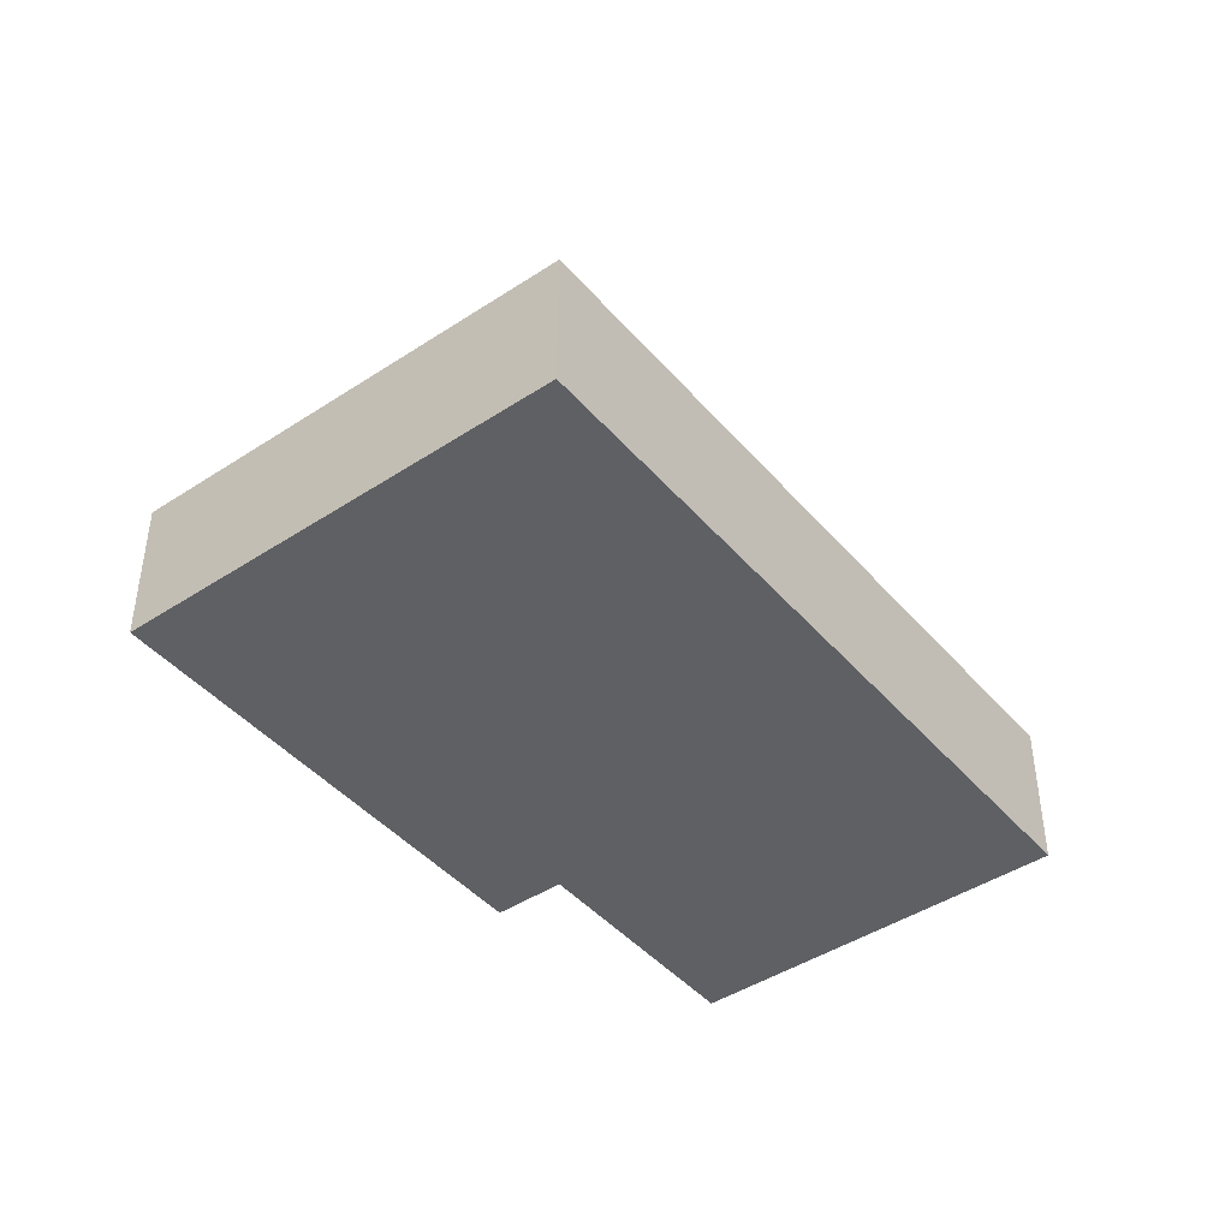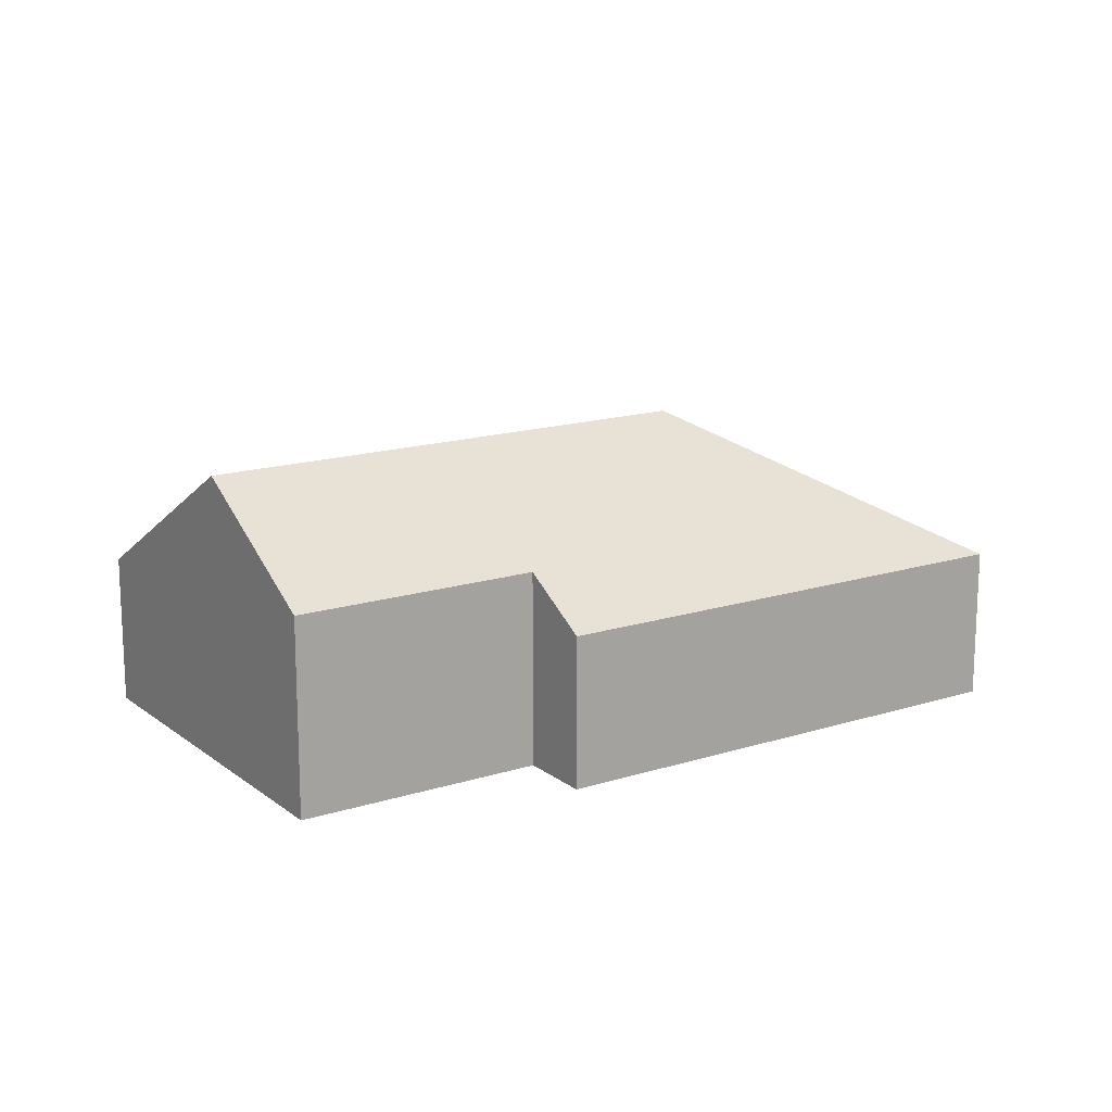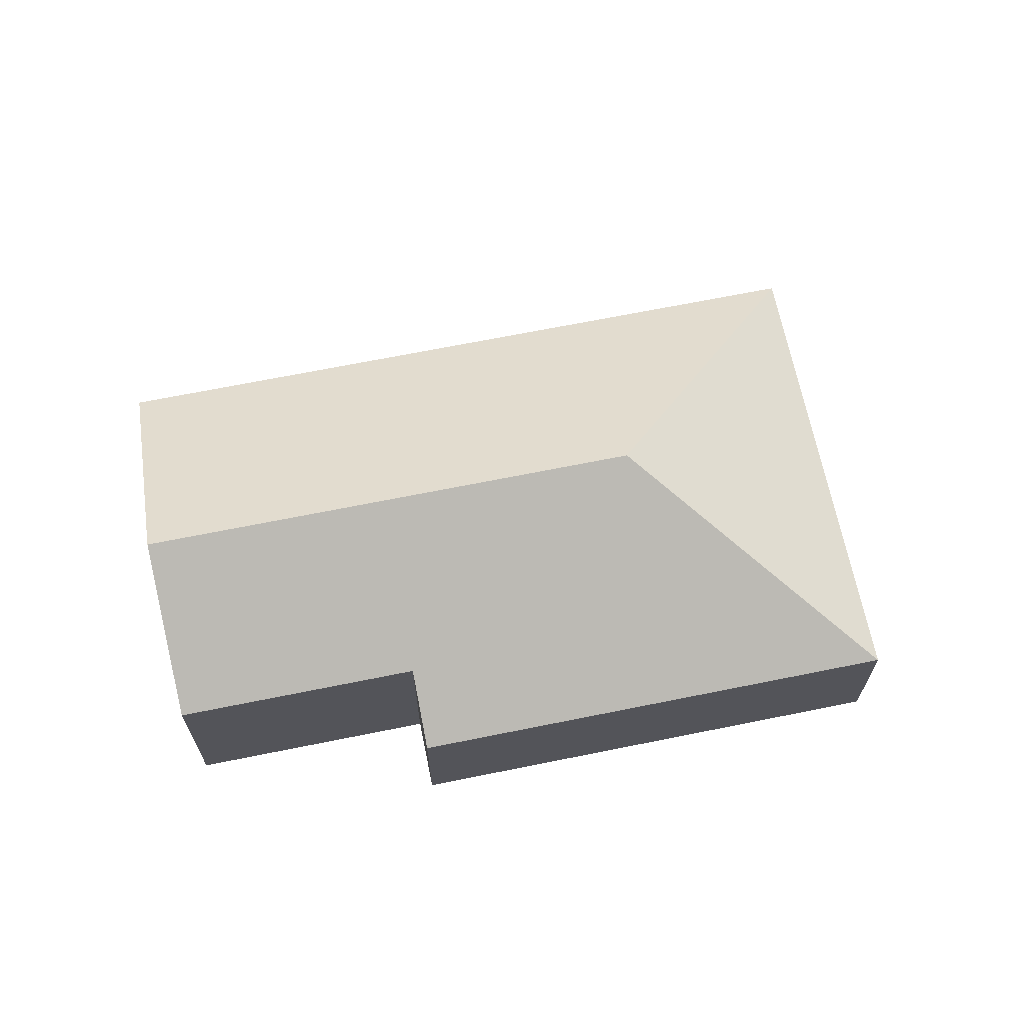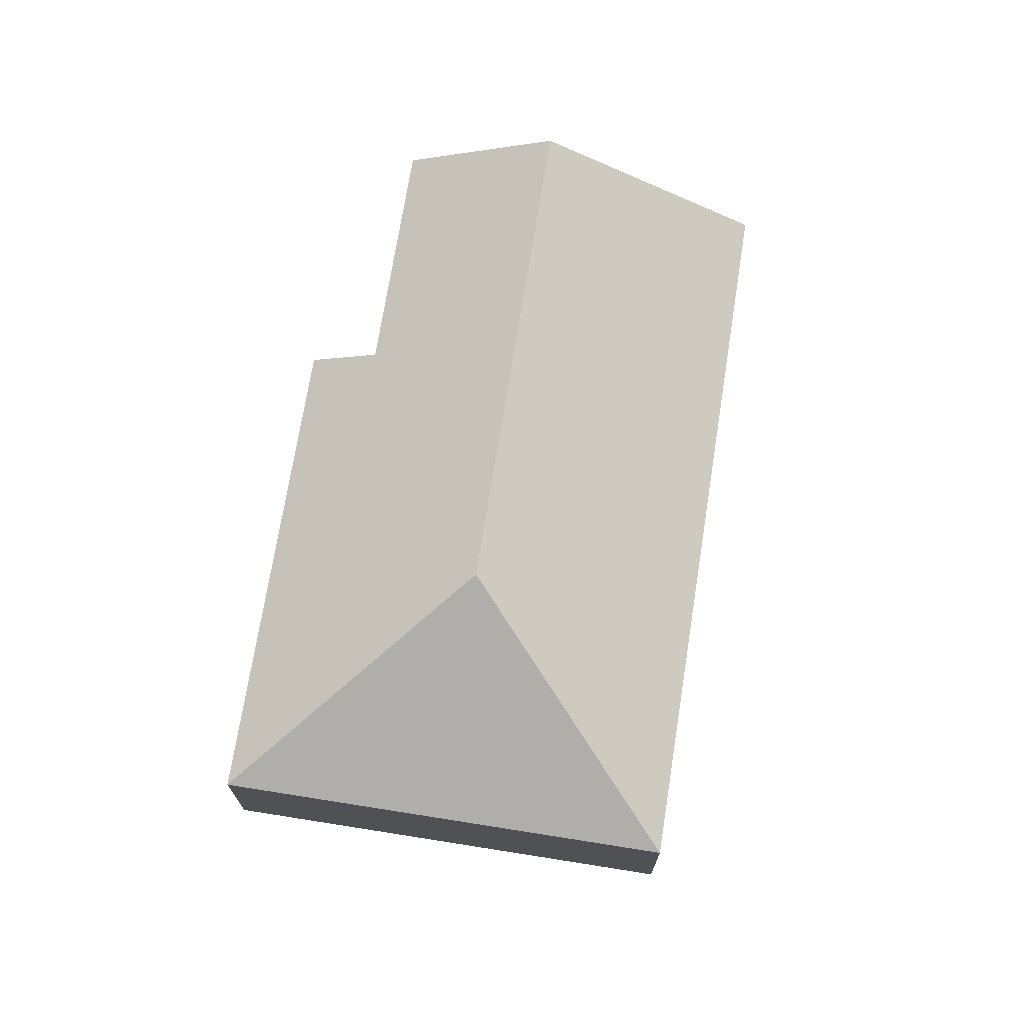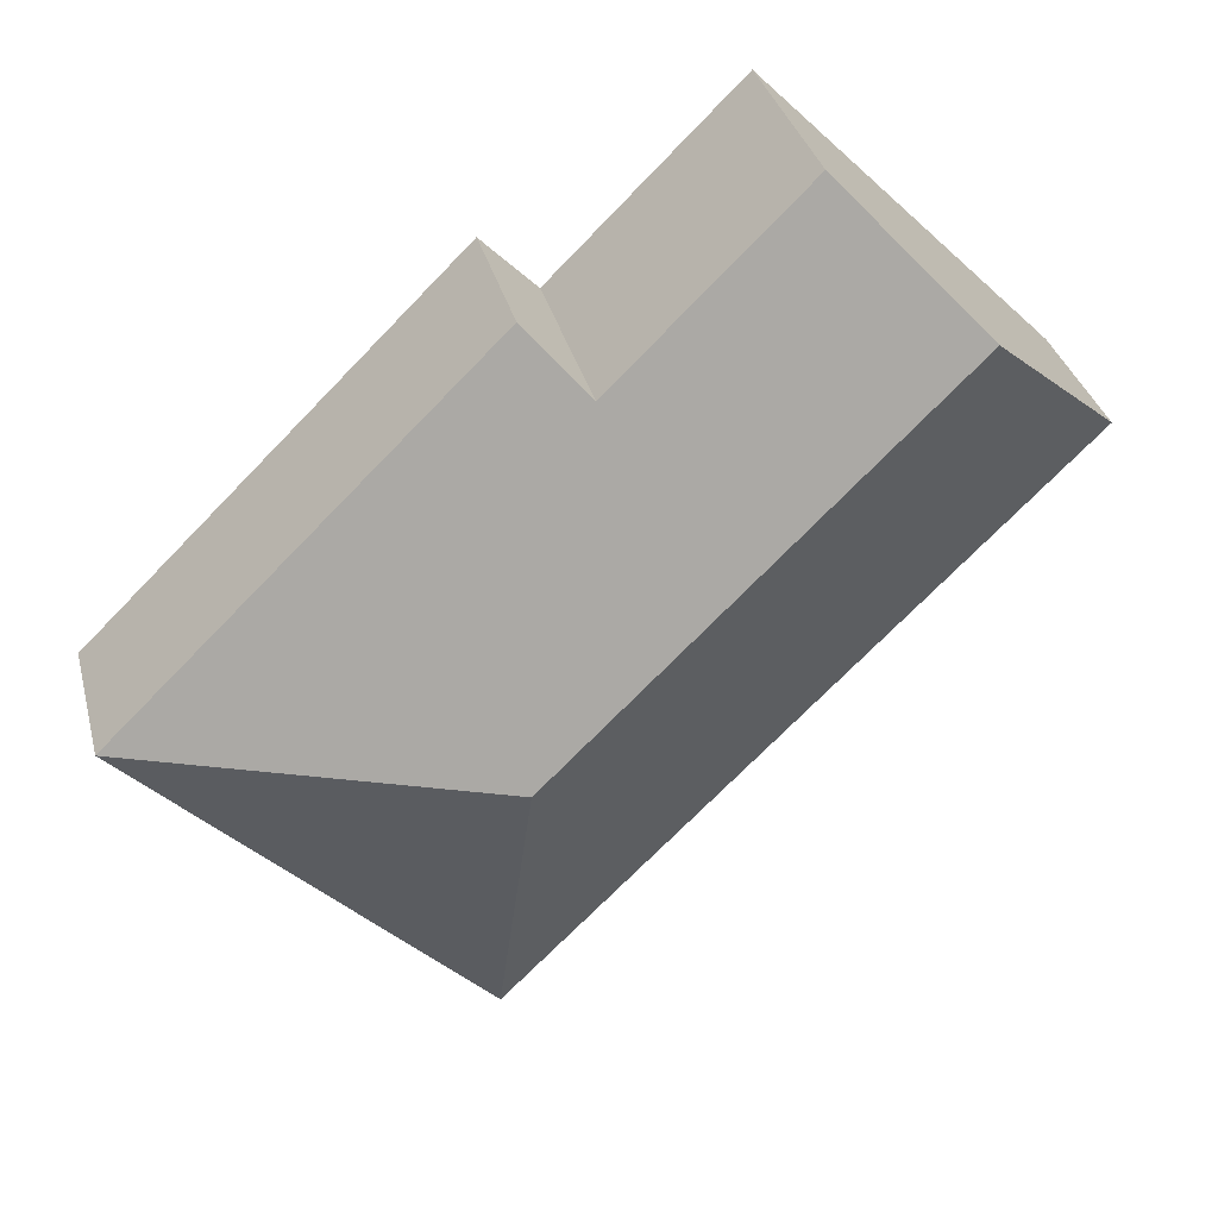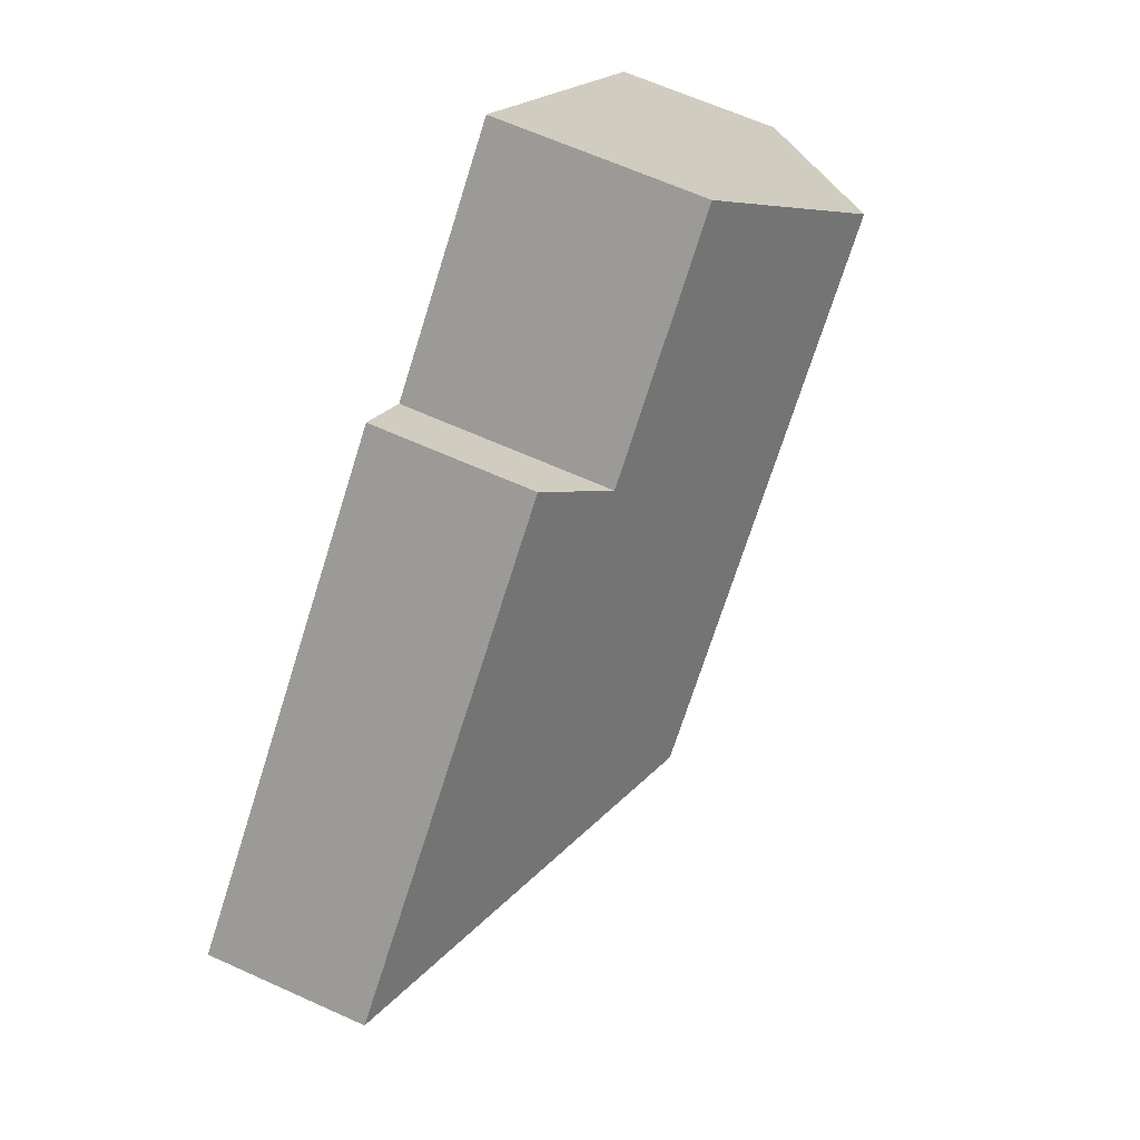
<metadata>
{"format":"obj","ext":"obj","renderer":"f3d","projection":"perspective","resolution":1024,"background":"white","views":[{"elev":-44.0,"azim":172.1,"up":"+Y"},{"elev":15.9,"azim":11.1,"up":"+Y"},{"elev":67.3,"azim":33.0,"up":"+Y"},{"elev":71.5,"azim":143.5,"up":"+Y"},{"elev":34.0,"azim":165.9,"up":"+Z"},{"elev":63.9,"azim":114.6,"up":"+Z"}]}
</metadata>
<code>
v  8.404 5.848 8.555
v  16.11 8.676 -5.842
v  4.991 8.676 5.081
v  13.78 5.848 3.273
v  15.36 4.539 4.88
v  26.18 4.539 -5.753
v  20.17 4.539 -11.88
v  16.2 4.539 -15.91
v  8.524 4.539 -8.374
v  0 4.54 2.78e-16
v  0 0 0
v  4.991 -3.111e-16 5.081
v  8.404 -5.238e-16 8.555
v  13.78 -2.004e-16 3.273
v  15.36 -2.988e-16 4.88
v  26.18 3.523e-16 -5.753
v  20.17 7.273e-16 -11.88
v  16.2 9.745e-16 -15.91
v  8.524 5.128e-16 -8.374
g defaultobject
f 1 2 3
f 2 1 4
f 2 4 5
f 2 5 6
f 7 2 6
f 2 7 8
f 9 2 8
f 2 9 10
f 2 10 3
f 11 3 10
f 3 11 12
f 3 12 1
f 1 12 13
f 14 5 4
f 5 14 15
f 13 4 1
f 4 13 14
f 15 6 5
f 6 15 16
f 16 7 6
f 7 16 17
f 7 17 8
f 8 17 18
f 9 11 10
f 11 9 19
f 19 9 8
f 19 8 18
f 15 17 16
f 17 15 18
f 18 15 19
f 19 15 14
f 19 14 13
f 19 13 11
f 11 13 12

</code>
